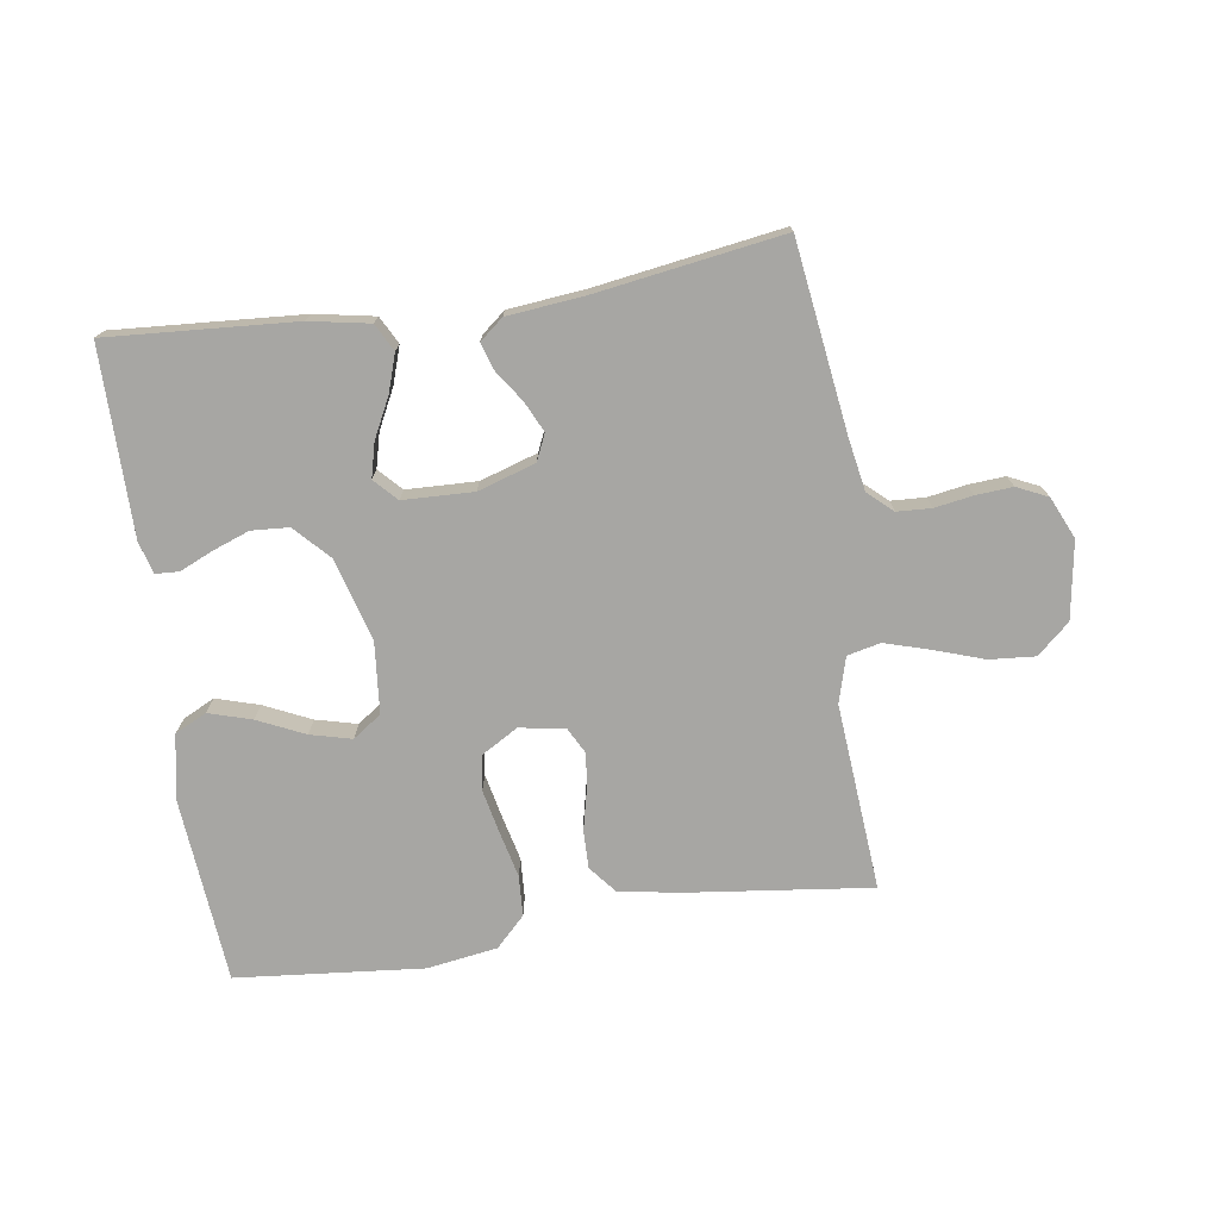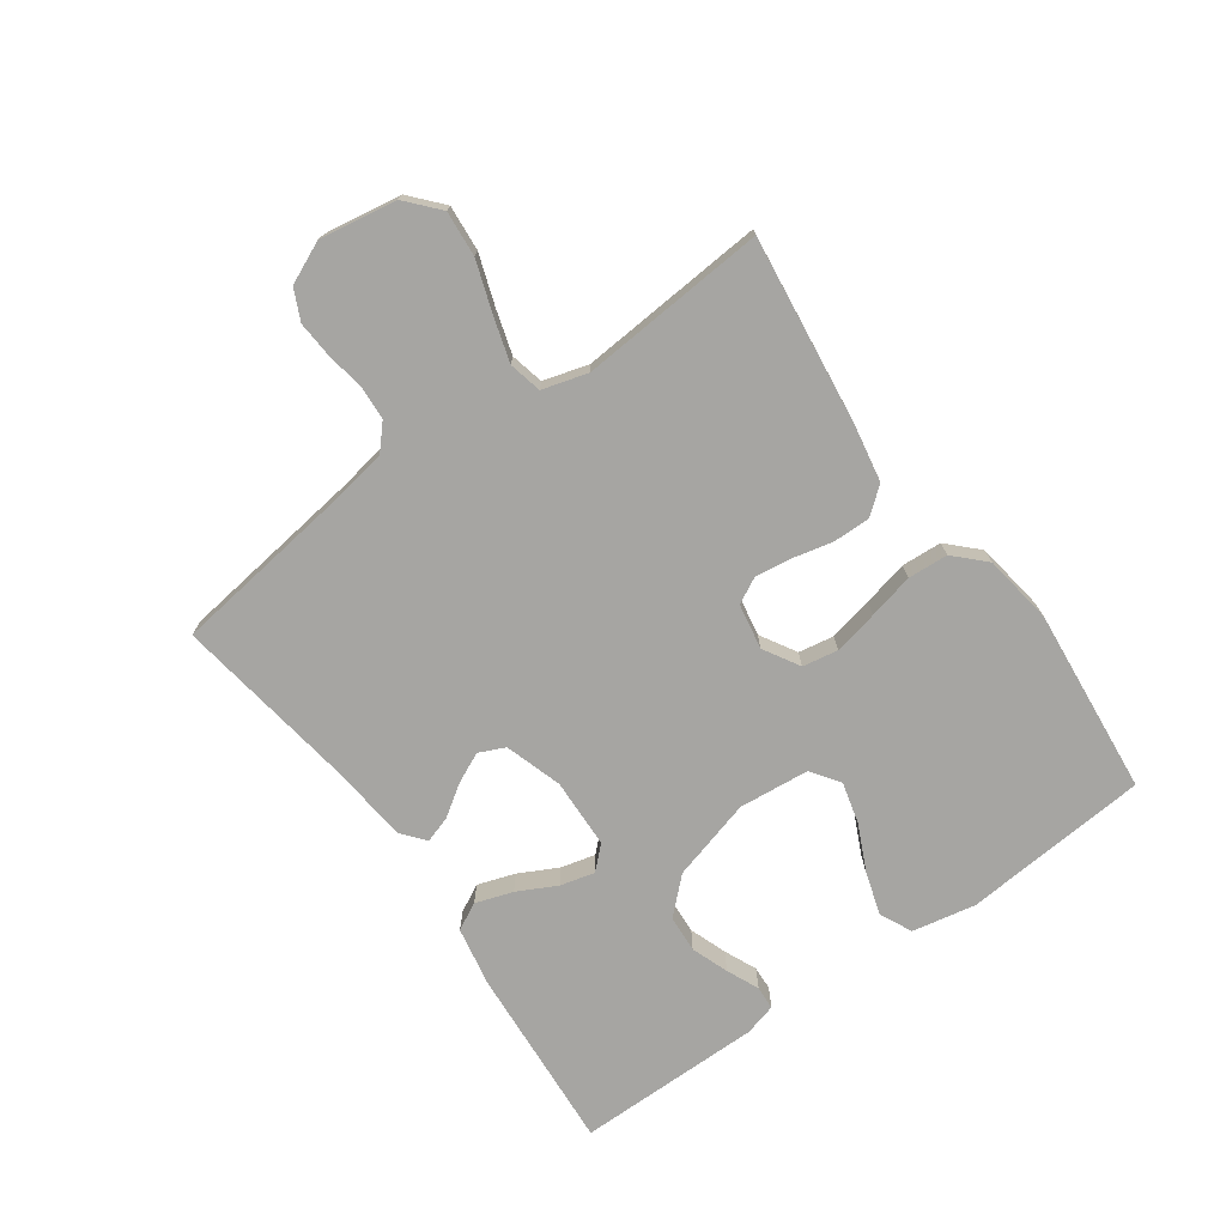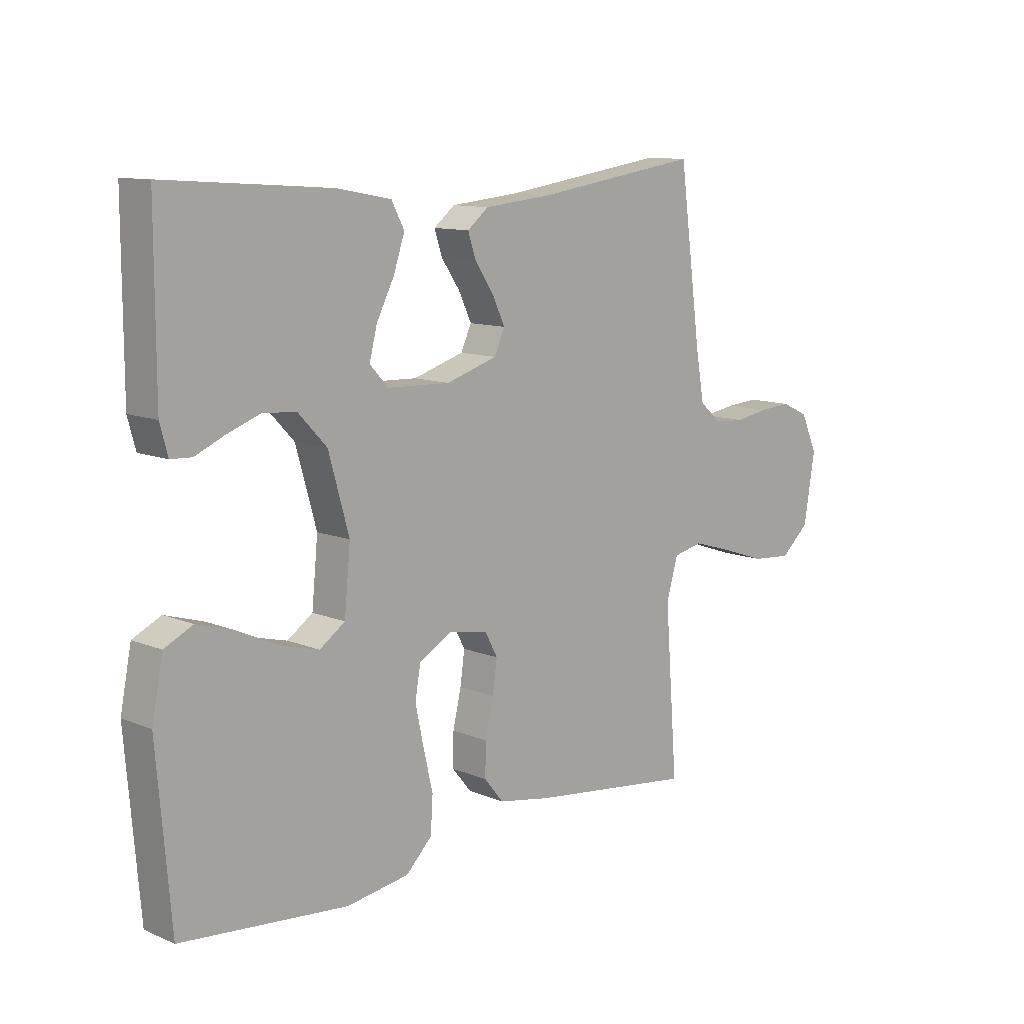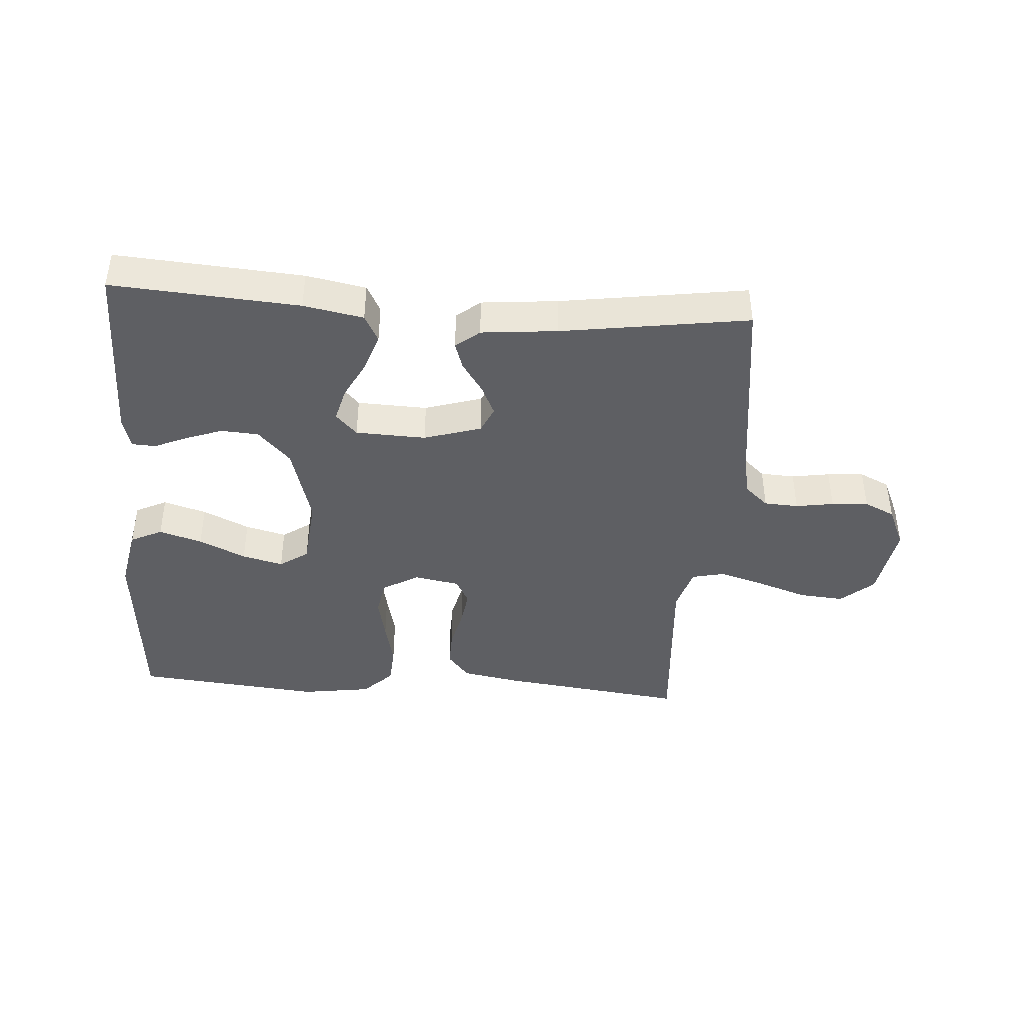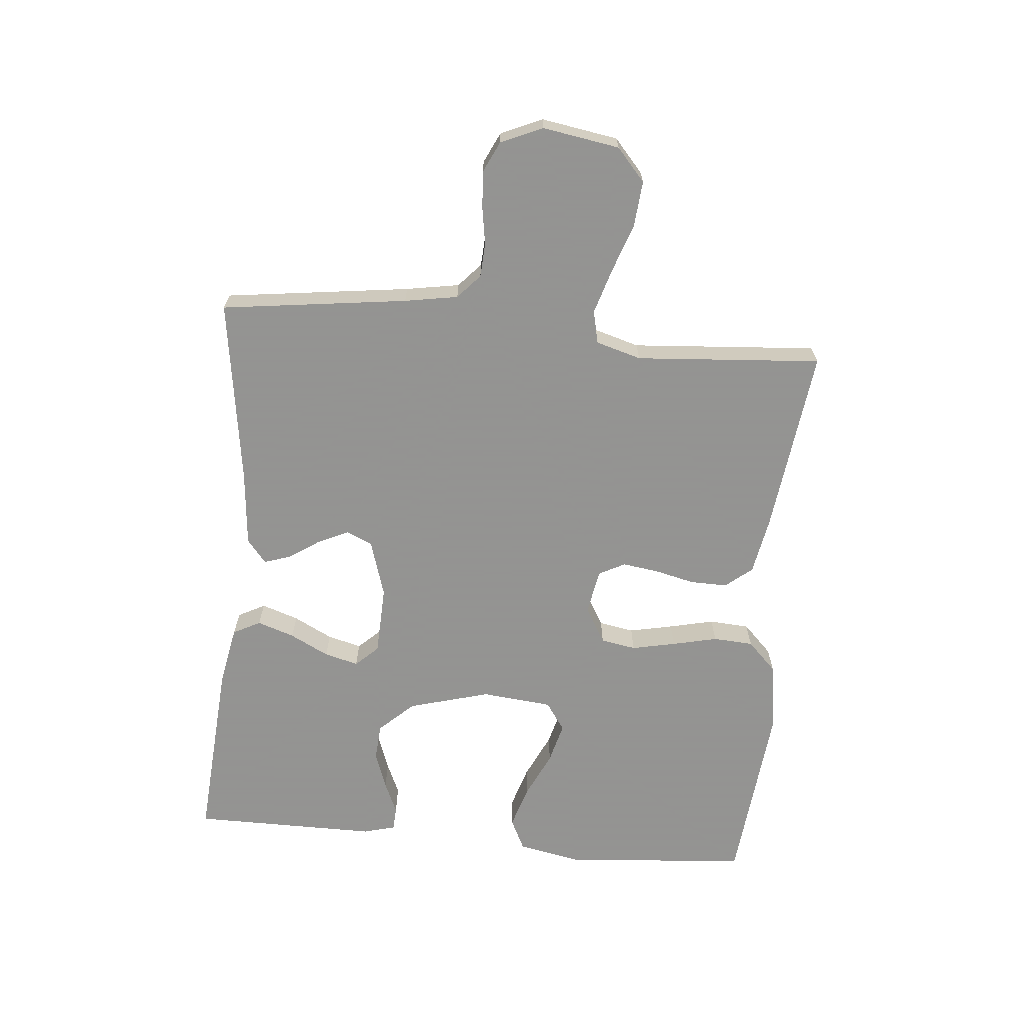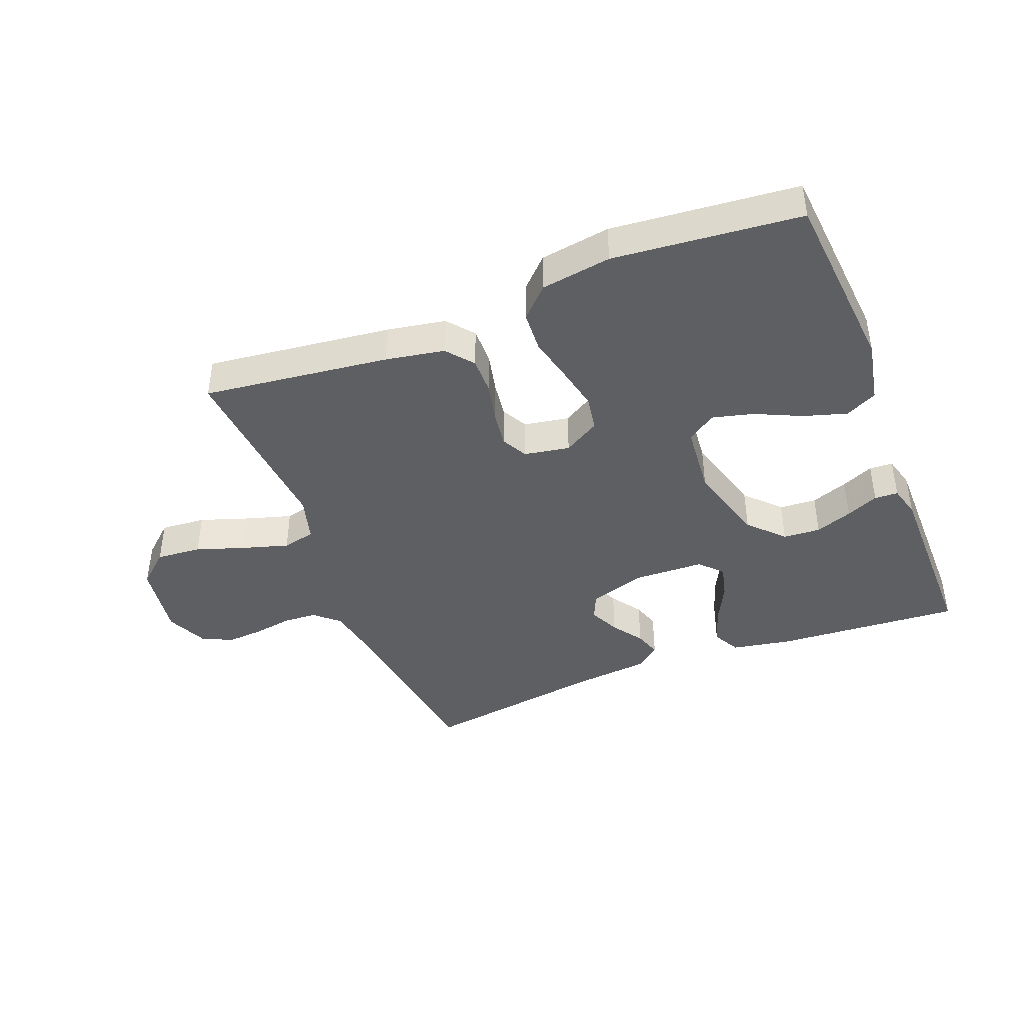
<metadata>
{"format":"obj","ext":"obj","renderer":"f3d","projection":"perspective","resolution":1024,"background":"white","views":[{"elev":-74.2,"azim":8.6,"up":"+Y"},{"elev":-73.6,"azim":125.5,"up":"+Y"},{"elev":11.1,"azim":-44.7,"up":"+Z"},{"elev":-41.7,"azim":-4.2,"up":"+Y"},{"elev":-66.9,"azim":84.6,"up":"+Y"},{"elev":-41.9,"azim":-158.4,"up":"+Y"}]}
</metadata>
<code>
v 0.5 0.07 -0.5
v 0.2 0.07 -0.463
v 0.106 0.07 -0.446
v 0.071 0.07 -0.403
v 0.072 0.07 -0.343
v 0.087 0.07 -0.278
v 0.095 0.07 -0.22
v 0.073 0.07 -0.178
v 0 0.07 -0.165
v -0.058 0.07 -0.199
v -0.068 0.07 -0.256
v -0.053 0.07 -0.327
v -0.036 0.07 -0.4
v -0.04 0.07 -0.465
v -0.087 0.07 -0.512
v -0.2 0.07 -0.529
v -0.5 0.07 -0.5
v -0.525 0.07 -0.2
v -0.505 0.07 -0.098
v -0.454 0.07 -0.073
v -0.385 0.07 -0.094
v -0.31 0.07 -0.129
v -0.244 0.07 -0.146
v -0.198 0.07 -0.114
v -0.187 0.07 0
v -0.224 0.07 0.132
v -0.276 0.07 0.187
v -0.336 0.07 0.191
v -0.396 0.07 0.169
v -0.448 0.07 0.146
v -0.486 0.07 0.148
v -0.5 0.07 0.2
v -0.5 0.07 0.5
v -0.2 0.07 0.479
v -0.104 0.07 0.461
v -0.081 0.07 0.417
v -0.101 0.07 0.357
v -0.133 0.07 0.294
v -0.147 0.07 0.239
v -0.113 0.07 0.203
v 0 0.07 0.199
v 0.092 0.07 0.228
v 0.111 0.07 0.27
v 0.088 0.07 0.319
v 0.054 0.07 0.369
v 0.04 0.07 0.412
v 0.078 0.07 0.443
v 0.2 0.07 0.455
v 0.5 0.07 0.5
v 0.54 0.07 0.2
v 0.555 0.07 0.114
v 0.594 0.07 0.079
v 0.649 0.07 0.076
v 0.71 0.07 0.086
v 0.769 0.07 0.09
v 0.818 0.07 0.067
v 0.848 0.07 0
v 0.828 0.07 -0.124
v 0.776 0.07 -0.17
v 0.703 0.07 -0.164
v 0.624 0.07 -0.137
v 0.551 0.07 -0.115
v 0.498 0.07 -0.127
v 0.477 0.07 -0.2
v 0.5 0 -0.5
v 0.2 0 -0.463
v 0.106 0 -0.446
v 0.071 0 -0.403
v 0.072 0 -0.343
v 0.087 0 -0.278
v 0.095 0 -0.22
v 0.073 0 -0.178
v 0 0 -0.165
v -0.058 0 -0.199
v -0.068 0 -0.256
v -0.053 0 -0.327
v -0.036 0 -0.4
v -0.04 0 -0.465
v -0.087 0 -0.512
v -0.2 0 -0.529
v -0.5 0 -0.5
v -0.525 0 -0.2
v -0.505 0 -0.098
v -0.454 0 -0.073
v -0.385 0 -0.094
v -0.31 0 -0.129
v -0.244 0 -0.146
v -0.198 0 -0.114
v -0.187 0 0
v -0.224 0 0.132
v -0.276 0 0.187
v -0.336 0 0.191
v -0.396 0 0.169
v -0.448 0 0.146
v -0.486 0 0.148
v -0.5 0 0.2
v -0.5 0 0.5
v -0.2 0 0.479
v -0.104 0 0.461
v -0.081 0 0.417
v -0.101 0 0.357
v -0.133 0 0.294
v -0.147 0 0.239
v -0.113 0 0.203
v 0 0 0.199
v 0.092 0 0.228
v 0.111 0 0.27
v 0.088 0 0.319
v 0.054 0 0.369
v 0.04 0 0.412
v 0.078 0 0.443
v 0.2 0 0.455
v 0.5 0 0.5
v 0.54 0 0.2
v 0.555 0 0.114
v 0.594 0 0.079
v 0.649 0 0.076
v 0.71 0 0.086
v 0.769 0 0.09
v 0.818 0 0.067
v 0.848 0 0
v 0.828 0 -0.124
v 0.776 0 -0.17
v 0.703 0 -0.164
v 0.624 0 -0.137
v 0.551 0 -0.115
v 0.498 0 -0.127
v 0.477 0 -0.2
f 58 59 60 61
f 58 61 62
f 57 58 62
f 56 57 62 63
f 53 54 55 56
f 48 49 50
f 48 50 51
f 47 48 51
f 44 45 46 47
f 43 44 47 51
f 42 43 51 52
f 35 36 37 38
f 35 38 39
f 34 35 39
f 33 34 39
f 32 33 39 40
f 29 30 31 32
f 28 29 32
f 19 20 21 22
f 19 22 23
f 18 19 23
f 17 18 23
f 16 17 23 24
f 12 13 14 15
f 11 12 15 16
f 10 11 16 24
f 3 4 5 6
f 3 6 7
f 64 1 2 3
f 63 64 3 7
f 53 56 63 7
f 41 42 52
f 40 41 52
f 28 32 40
f 27 28 40
f 26 27 40 52
f 25 26 52
f 9 10 24 25
f 8 9 25 52
f 7 8 52 53
f 125 124 123 122
f 126 125 122
f 126 122 121
f 127 126 121 120
f 120 119 118 117
f 114 113 112
f 115 114 112
f 115 112 111
f 111 110 109 108
f 115 111 108 107
f 116 115 107 106
f 102 101 100 99
f 103 102 99
f 103 99 98
f 103 98 97
f 104 103 97 96
f 96 95 94 93
f 96 93 92
f 86 85 84 83
f 87 86 83
f 87 83 82
f 87 82 81
f 88 87 81 80
f 79 78 77 76
f 80 79 76 75
f 88 80 75 74
f 70 69 68 67
f 71 70 67
f 67 66 65 128
f 71 67 128 127
f 71 127 120 117
f 116 106 105
f 116 105 104
f 104 96 92
f 104 92 91
f 116 104 91 90
f 116 90 89
f 89 88 74 73
f 116 89 73 72
f 117 116 72 71
f 1 65 66 2
f 2 66 67 3
f 3 67 68 4
f 4 68 69 5
f 5 69 70 6
f 6 70 71 7
f 7 71 72 8
f 8 72 73 9
f 9 73 74 10
f 10 74 75 11
f 11 75 76 12
f 12 76 77 13
f 13 77 78 14
f 14 78 79 15
f 15 79 80 16
f 16 80 81 17
f 17 81 82 18
f 18 82 83 19
f 19 83 84 20
f 20 84 85 21
f 21 85 86 22
f 22 86 87 23
f 23 87 88 24
f 24 88 89 25
f 25 89 90 26
f 26 90 91 27
f 27 91 92 28
f 28 92 93 29
f 29 93 94 30
f 30 94 95 31
f 31 95 96 32
f 32 96 97 33
f 33 97 98 34
f 34 98 99 35
f 35 99 100 36
f 36 100 101 37
f 37 101 102 38
f 38 102 103 39
f 39 103 104 40
f 40 104 105 41
f 41 105 106 42
f 42 106 107 43
f 43 107 108 44
f 44 108 109 45
f 45 109 110 46
f 46 110 111 47
f 47 111 112 48
f 48 112 113 49
f 49 113 114 50
f 50 114 115 51
f 51 115 116 52
f 52 116 117 53
f 53 117 118 54
f 54 118 119 55
f 55 119 120 56
f 56 120 121 57
f 57 121 122 58
f 58 122 123 59
f 59 123 124 60
f 60 124 125 61
f 61 125 126 62
f 62 126 127 63
f 63 127 128 64
f 64 128 65 1

</code>
